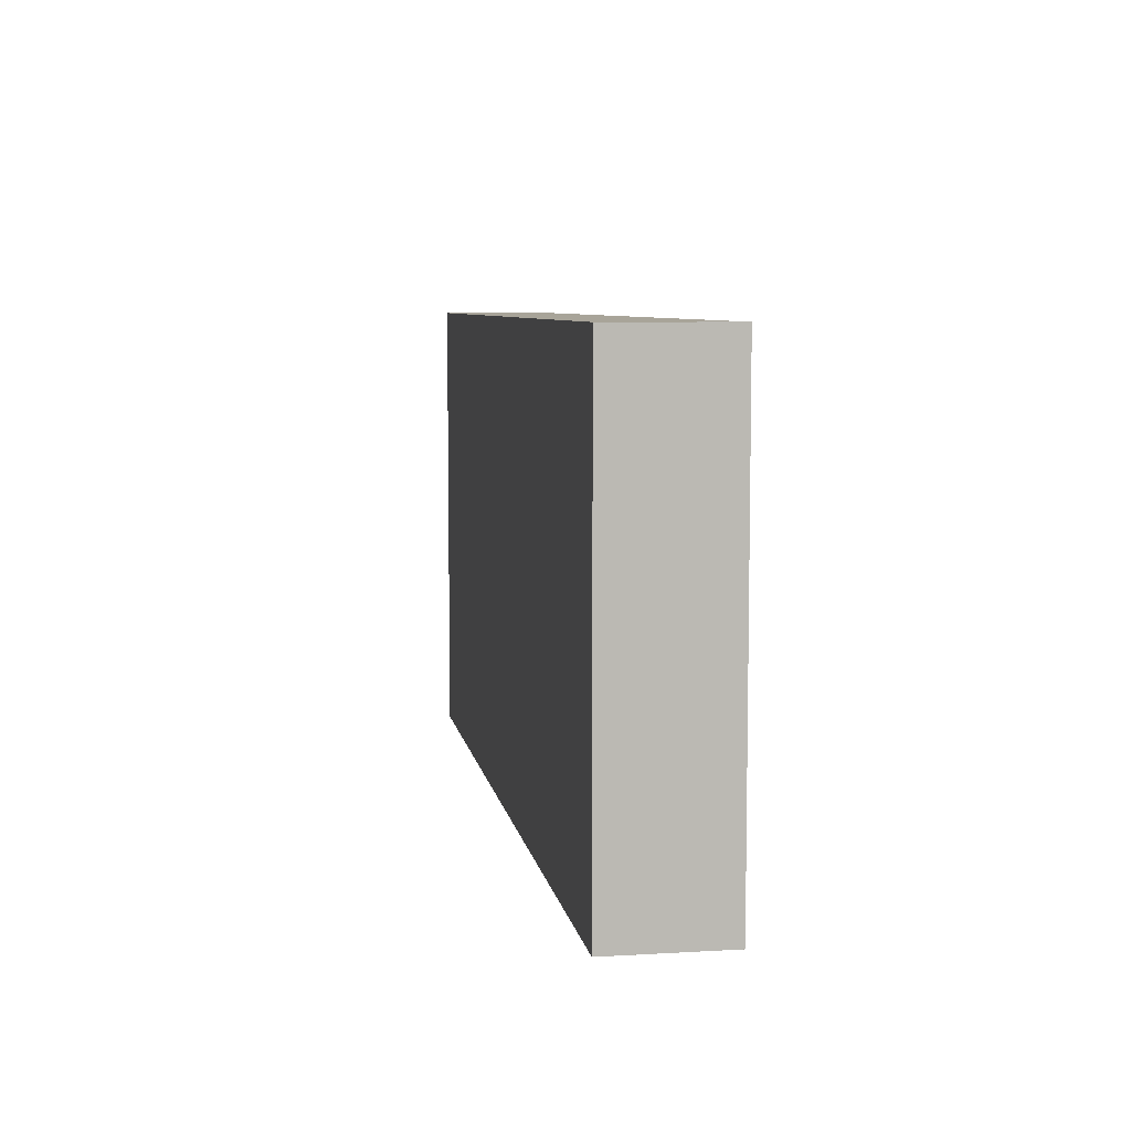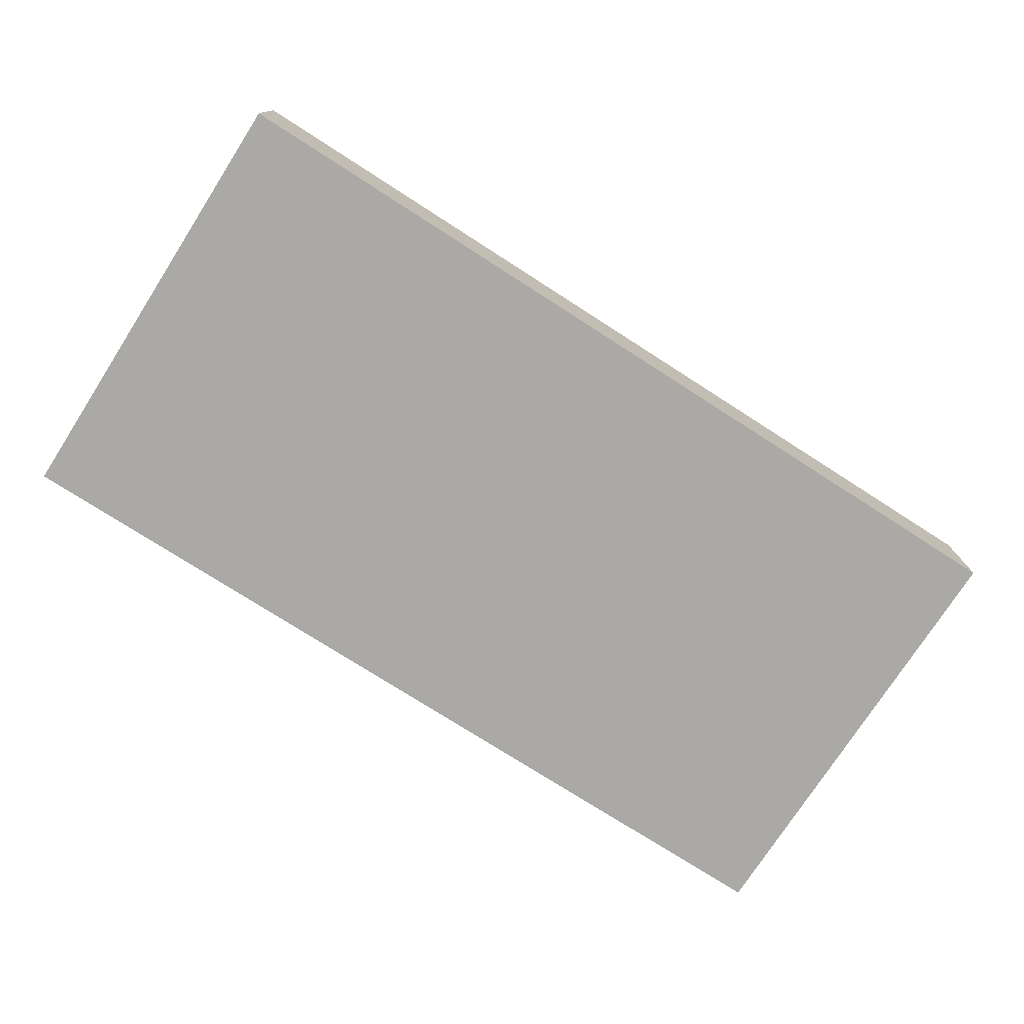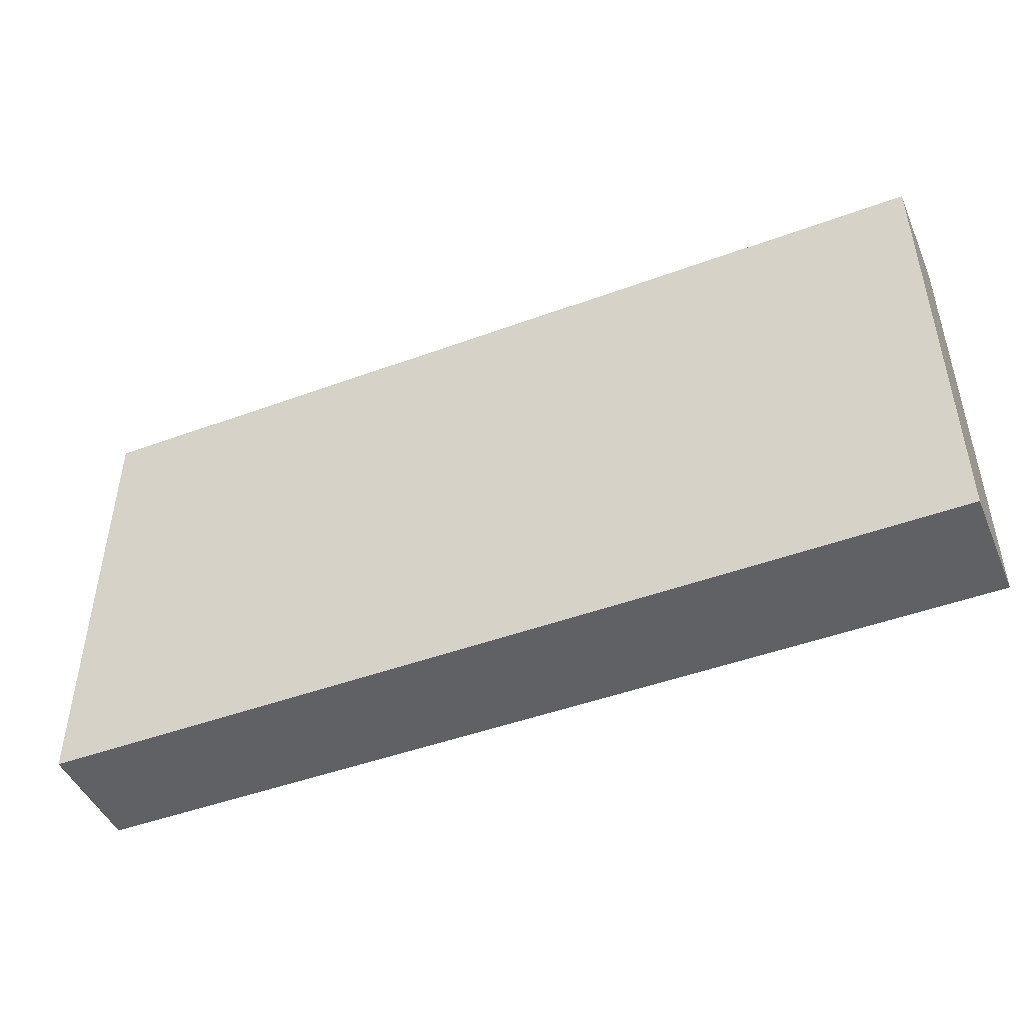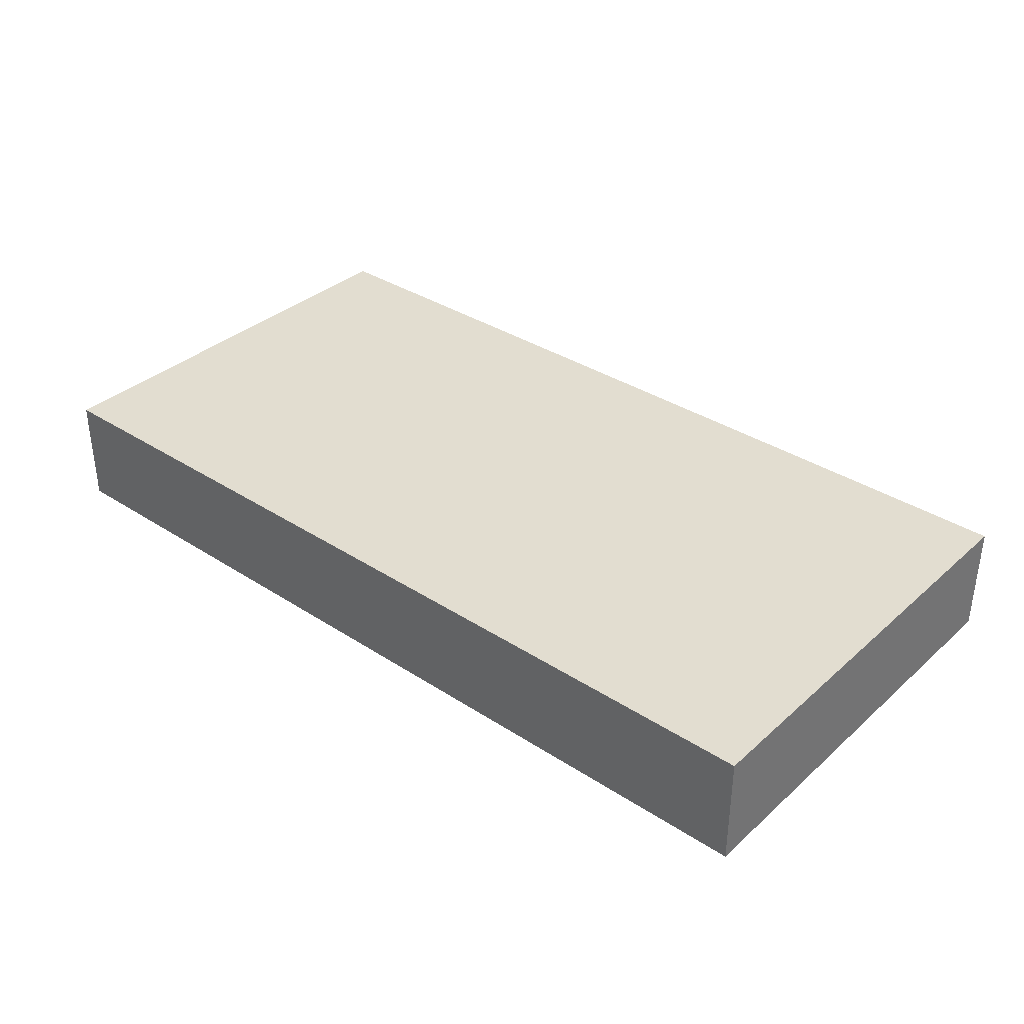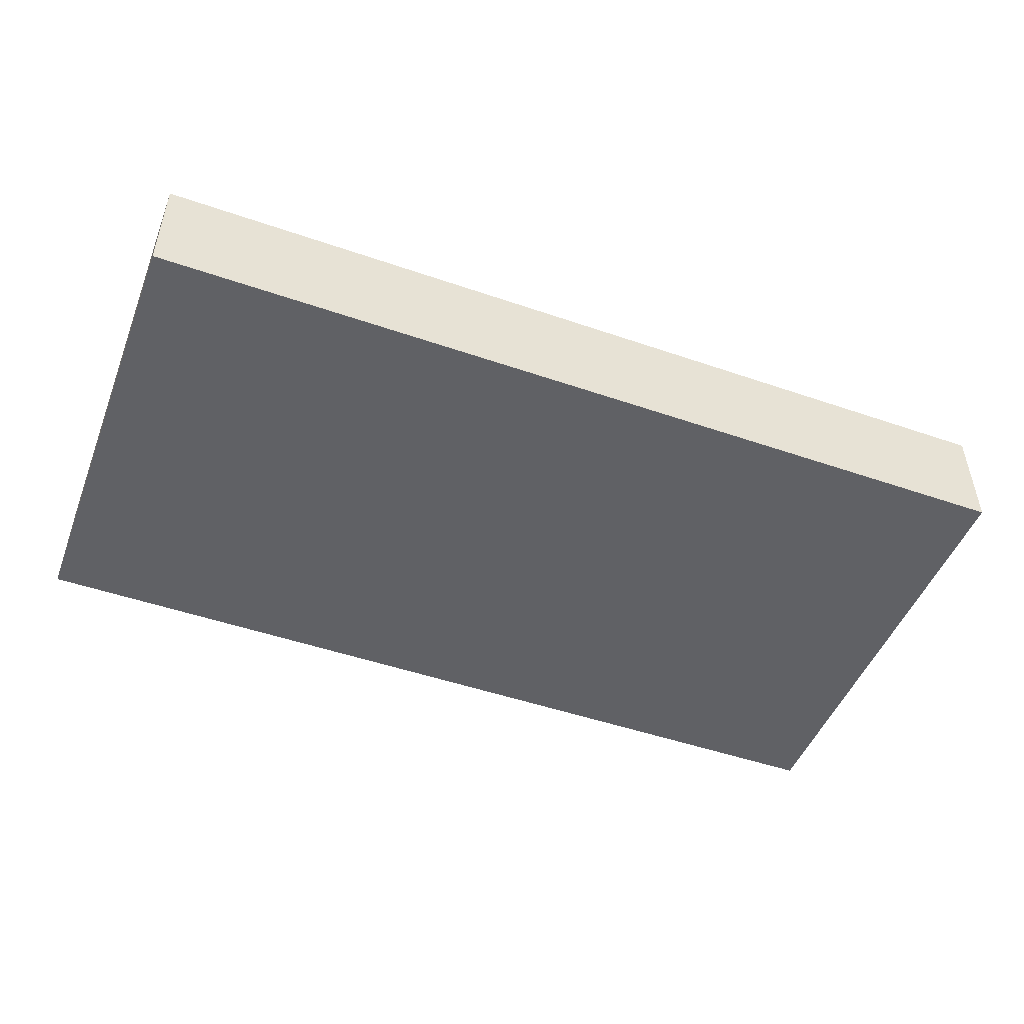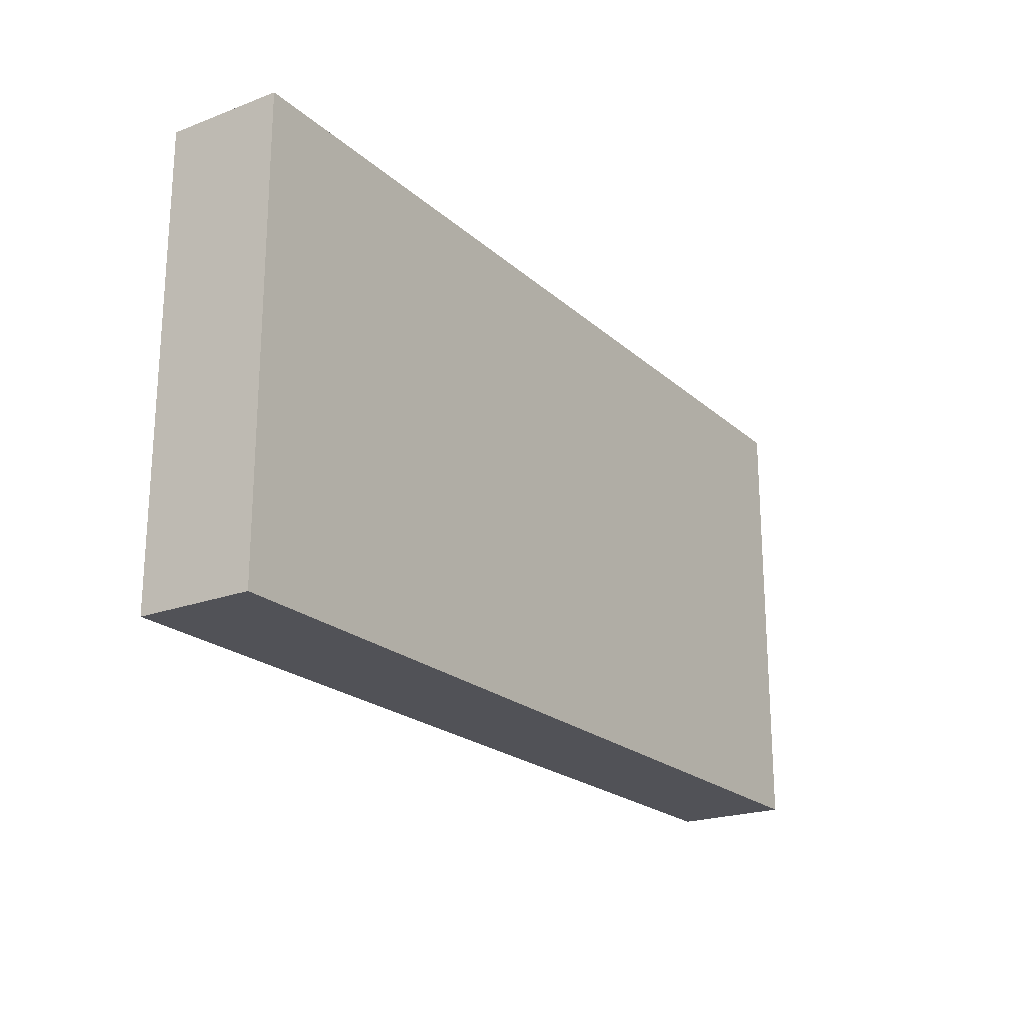
<metadata>
{"format":"obj","ext":"obj","renderer":"f3d","projection":"perspective","resolution":1024,"background":"white","views":[{"elev":7.1,"azim":80.5,"up":"+Z"},{"elev":-75.6,"azim":-32.7,"up":"+Y"},{"elev":-46.6,"azim":22.7,"up":"+Z"},{"elev":35.3,"azim":40.7,"up":"+Y"},{"elev":-48.7,"azim":-21.0,"up":"+Y"},{"elev":-21.5,"azim":-56.3,"up":"+Z"}]}
</metadata>
<code>
v 0.8 0.2 0.4
v -0.8 0.2 0.4
v -0.8 0 0.4
v 0.8 0 0.4
v 0.8 0.2 -0.4
v 0.8 0.2 0.4
v 0.8 0 0.4
v 0.8 0 -0.4
v -0.8 0.2 -0.4
v 0.8 0.2 -0.4
v 0.8 0 -0.4
v -0.8 0 -0.4
v -0.8 0.2 0.4
v -0.8 0.2 -0.4
v -0.8 0 -0.4
v -0.8 0 0.4
v -0.8 0.2 -0.4
v -0.8 0.2 0.4
v 0.8 0.2 0.4
v 0.8 0.2 -0.4
v -0.8 0 0.4
v -0.8 0 -0.4
v 0.8 0 -0.4
v 0.8 0 0.4
g 17da3e0a-e2ab-11ea-9e40-54bf646e7e1f
f 1 2 4
f 4 2 3
g 17e785b6-e2ab-11ea-9085-54bf646e7e1f
f 5 6 8
f 8 6 7
g 17ef9ca8-e2ab-11ea-826f-54bf646e7e1f
f 9 10 12
f 12 10 11
g 17f84fda-e2ab-11ea-b658-54bf646e7e1f
f 13 14 16
f 16 14 15
g 165c7ff6-e2ab-11ea-a32e-54bf646e7e1f
f 17 18 20
f 20 18 19
g 1667f278-e2ab-11ea-97de-54bf646e7e1f
f 22 23 21
f 21 23 24

</code>
